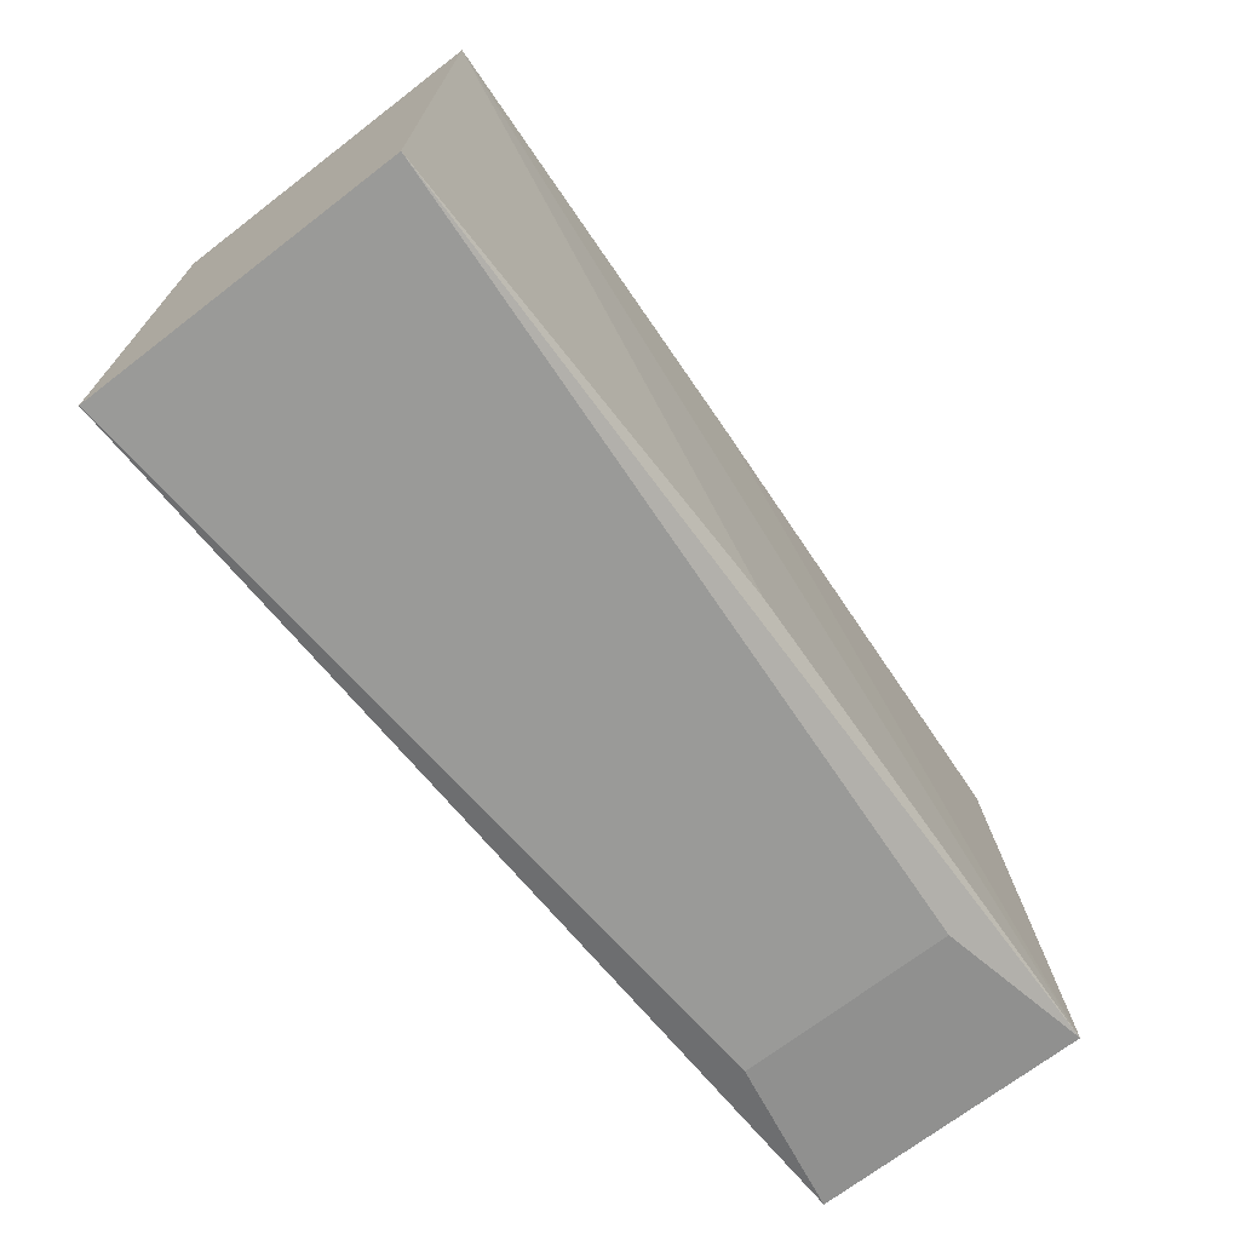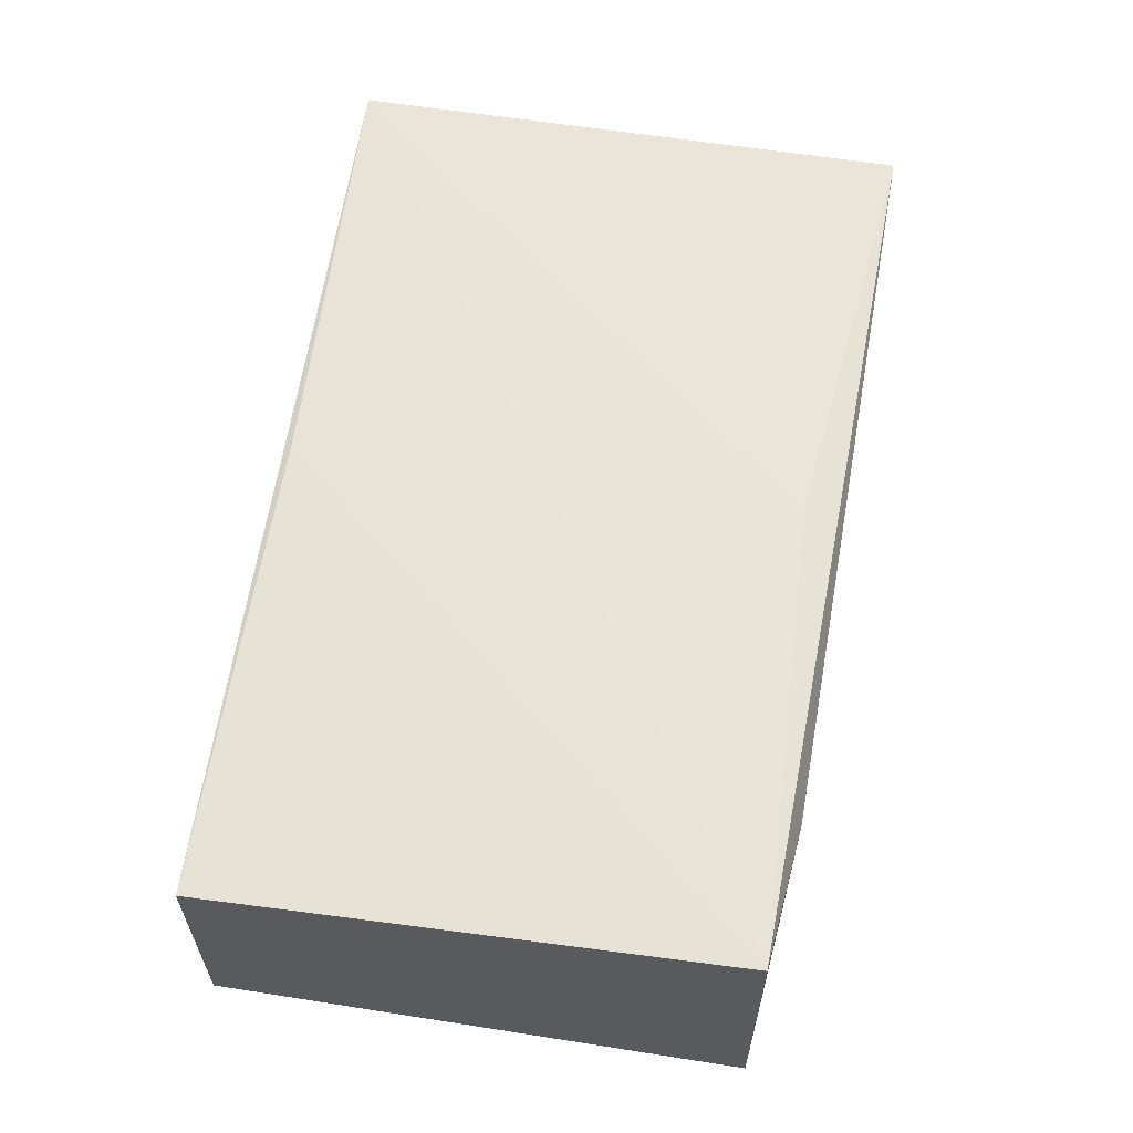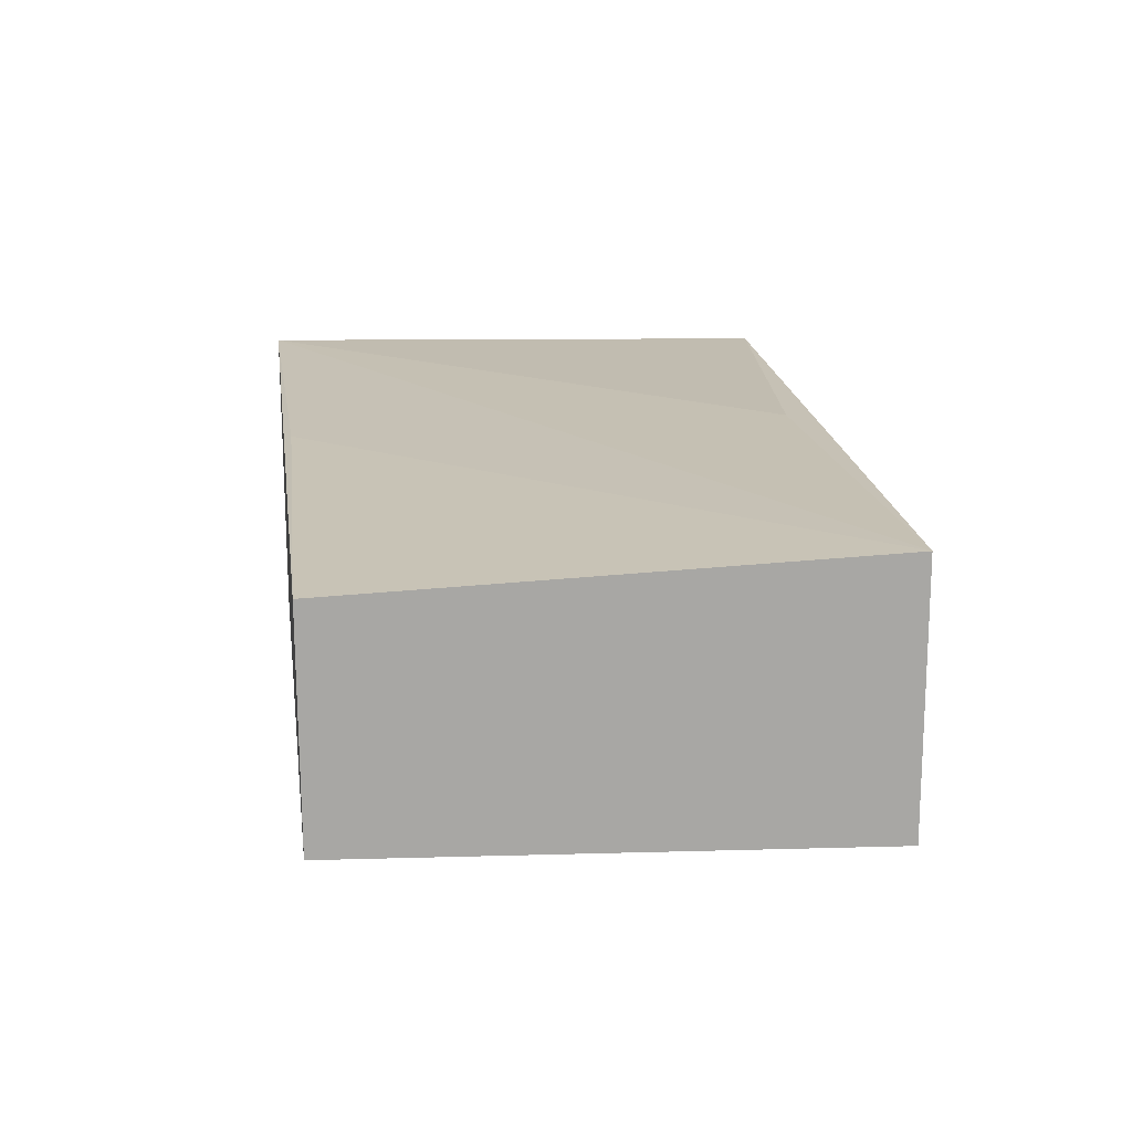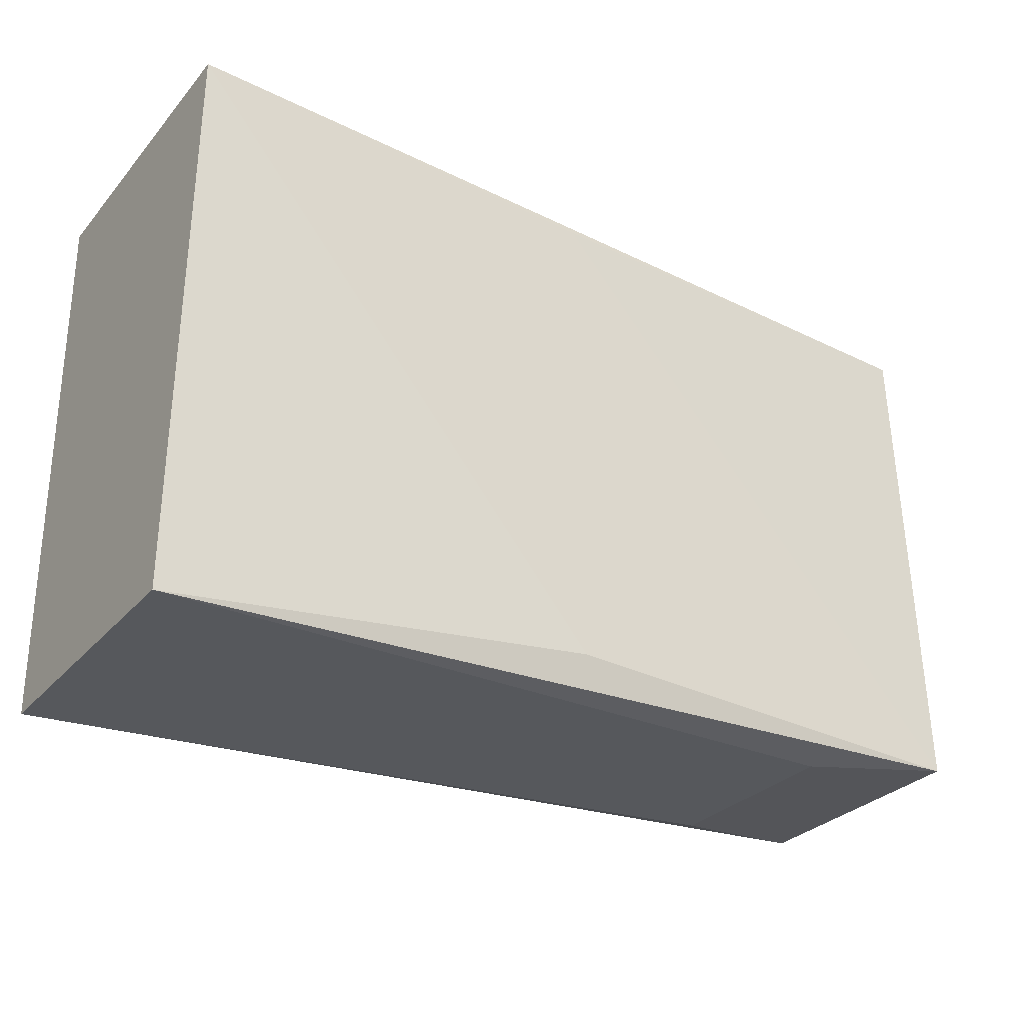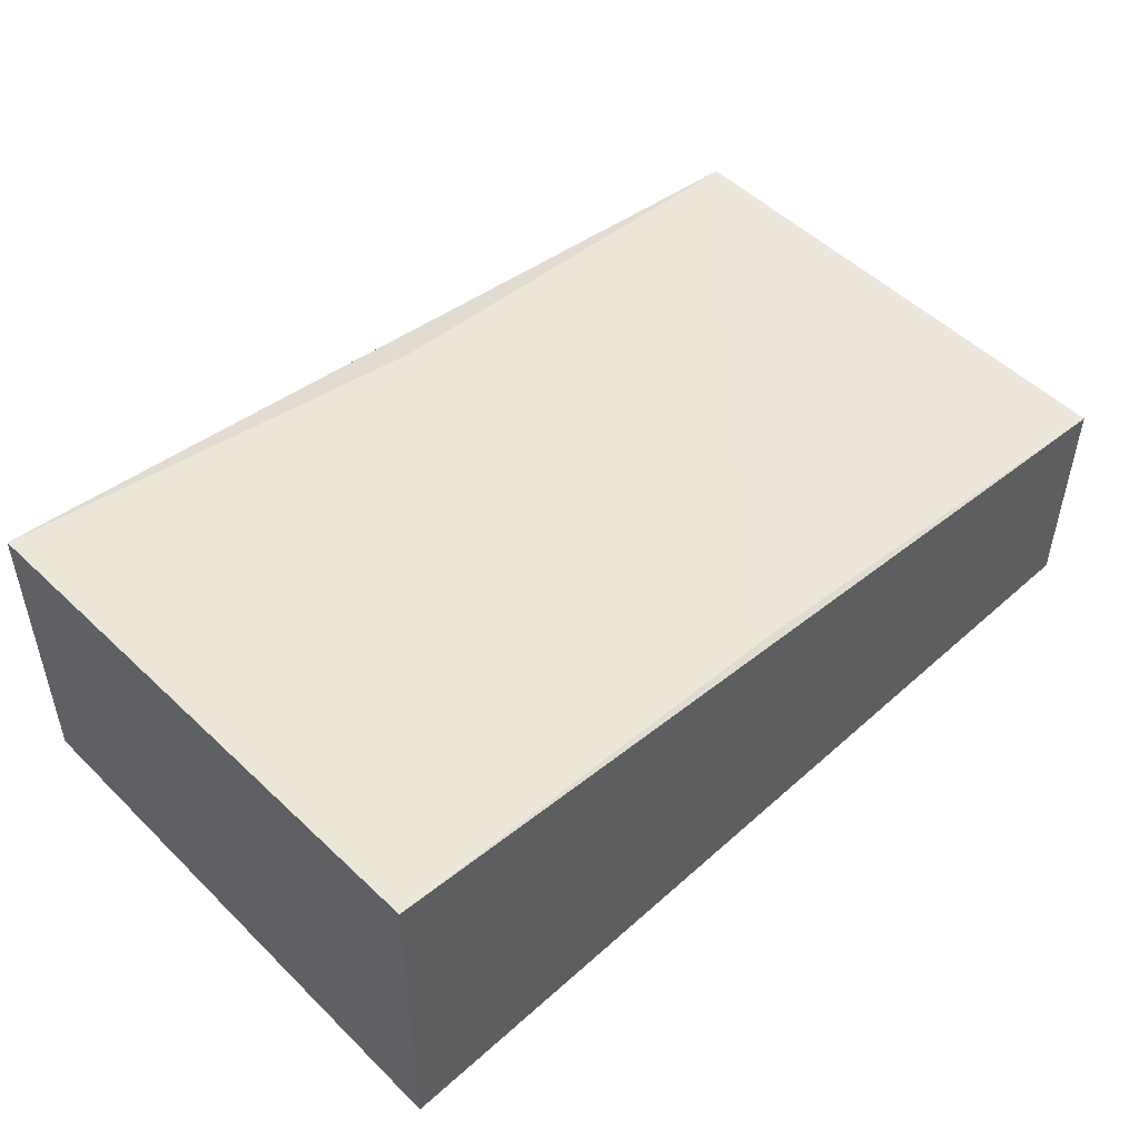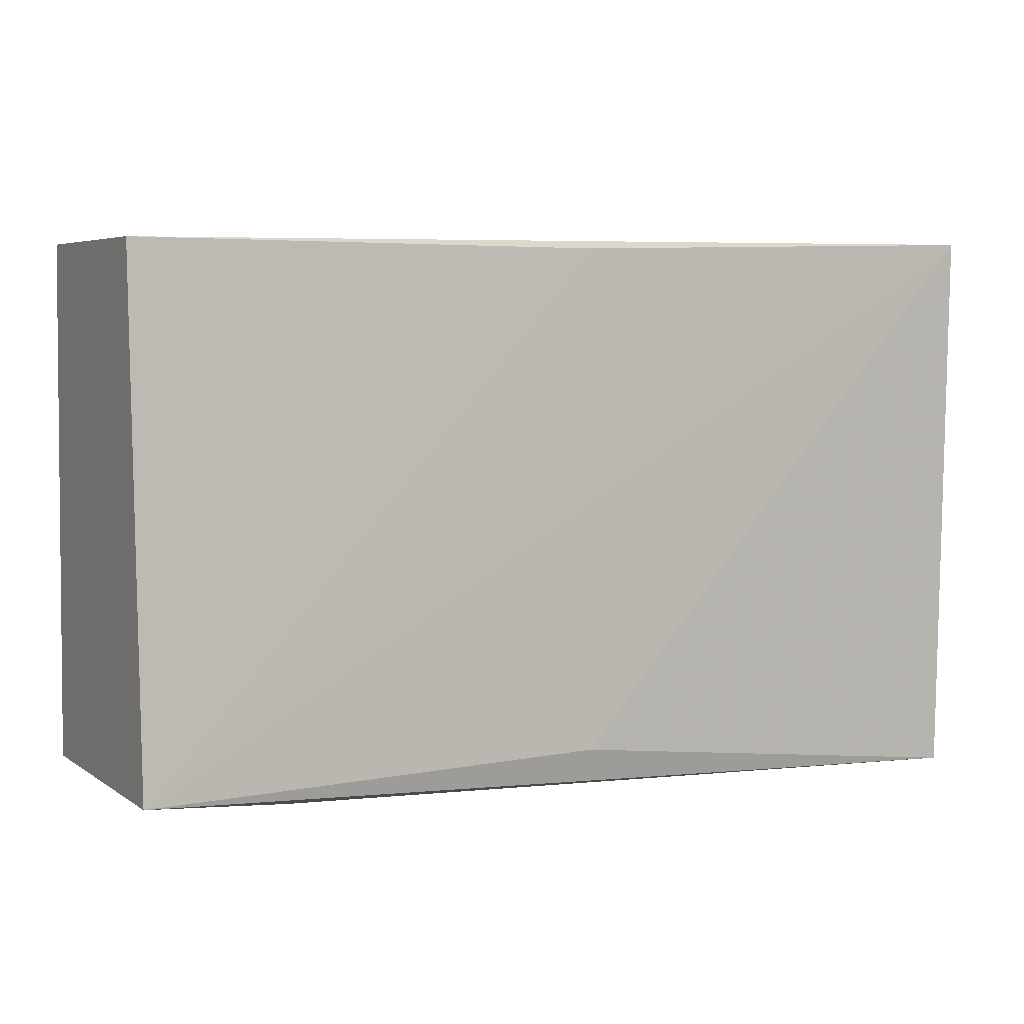
<metadata>
{"format":"obj","ext":"obj","renderer":"f3d","projection":"perspective","resolution":1024,"background":"white","views":[{"elev":-70.6,"azim":127.5,"up":"+Y"},{"elev":58.6,"azim":-81.5,"up":"+Z"},{"elev":15.8,"azim":-97.8,"up":"+Z"},{"elev":-29.4,"azim":147.5,"up":"+Y"},{"elev":48.1,"azim":136.8,"up":"+Z"},{"elev":5.7,"azim":-28.4,"up":"+Y"}]}
</metadata>
<code>
v 0.4919 -0.02962 0.04116
v 0.4919 -0.02962 0.01076
v 0.4919 0.027 0.04226
v 0.4015 0.02659 0.03698
v 0.4015 -0.02532 0.01297
v 0.4919 0.0269 0.00963
v 0.4015 -0.02532 0.03896
v 0.4167 -0.02714 0.0158
v 0.4015 0.02645 0.01473
v 0.4477 -0.02418 0.01112
v 0.4477 -0.02417 0.04081
v 0.4479 0.02607 0.04003
v 0.4167 -0.02714 0.03612
v 0.4479 0.02597 0.01186
f 1 2 3
f 6 3 2
f 6 4 3
f 7 4 5
f 8 5 2
f 8 2 1
f 8 7 5
f 9 5 4
f 9 4 6
f 10 6 2
f 10 2 5
f 10 5 6
f 11 7 1
f 11 1 3
f 11 3 7
f 12 7 3
f 12 3 4
f 12 4 7
f 13 8 1
f 13 1 7
f 13 7 8
f 14 9 6
f 14 6 5
f 14 5 9

</code>
